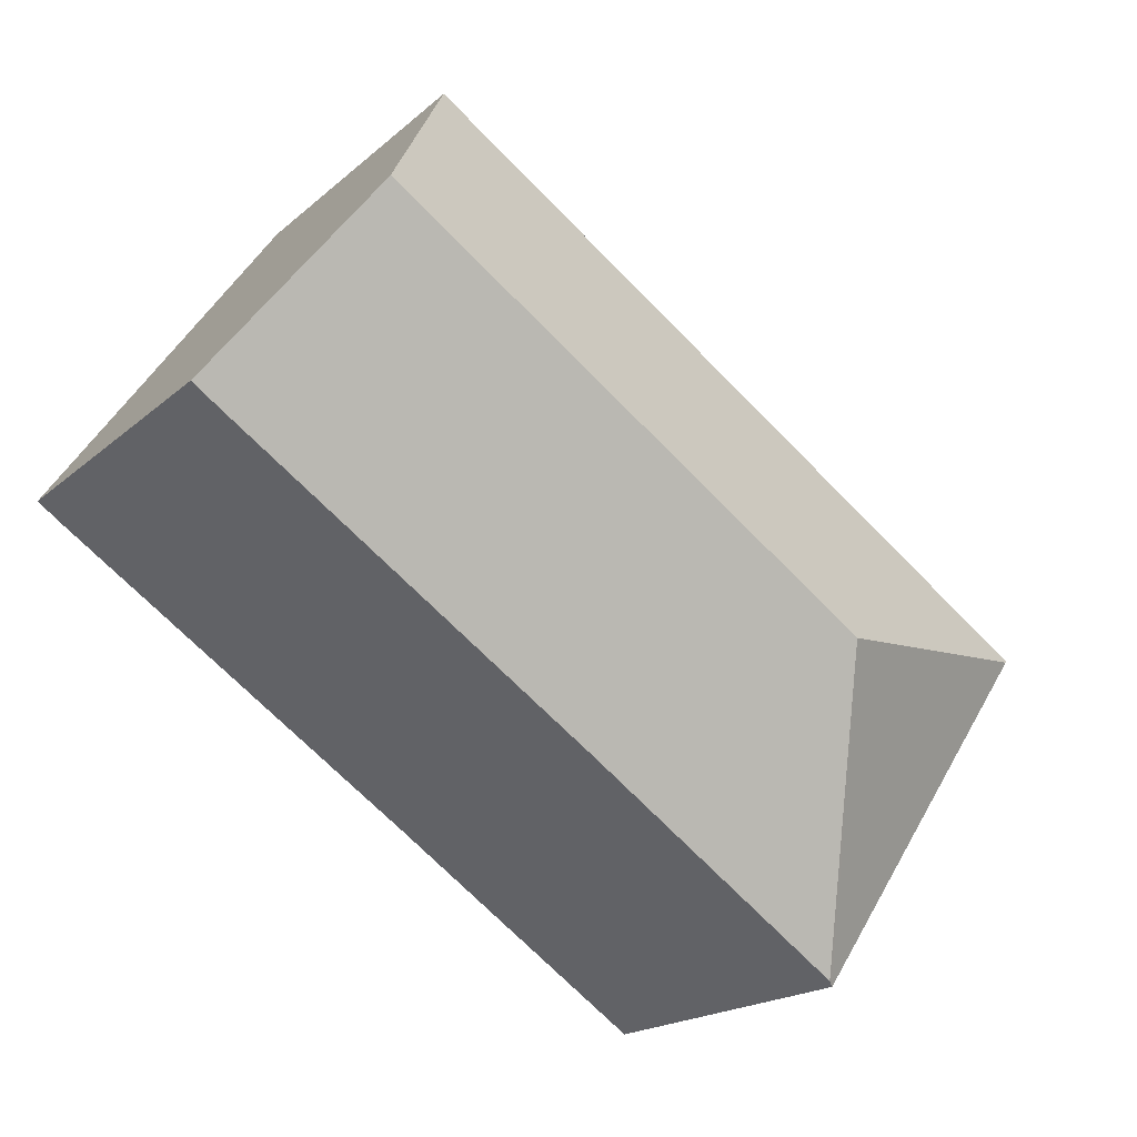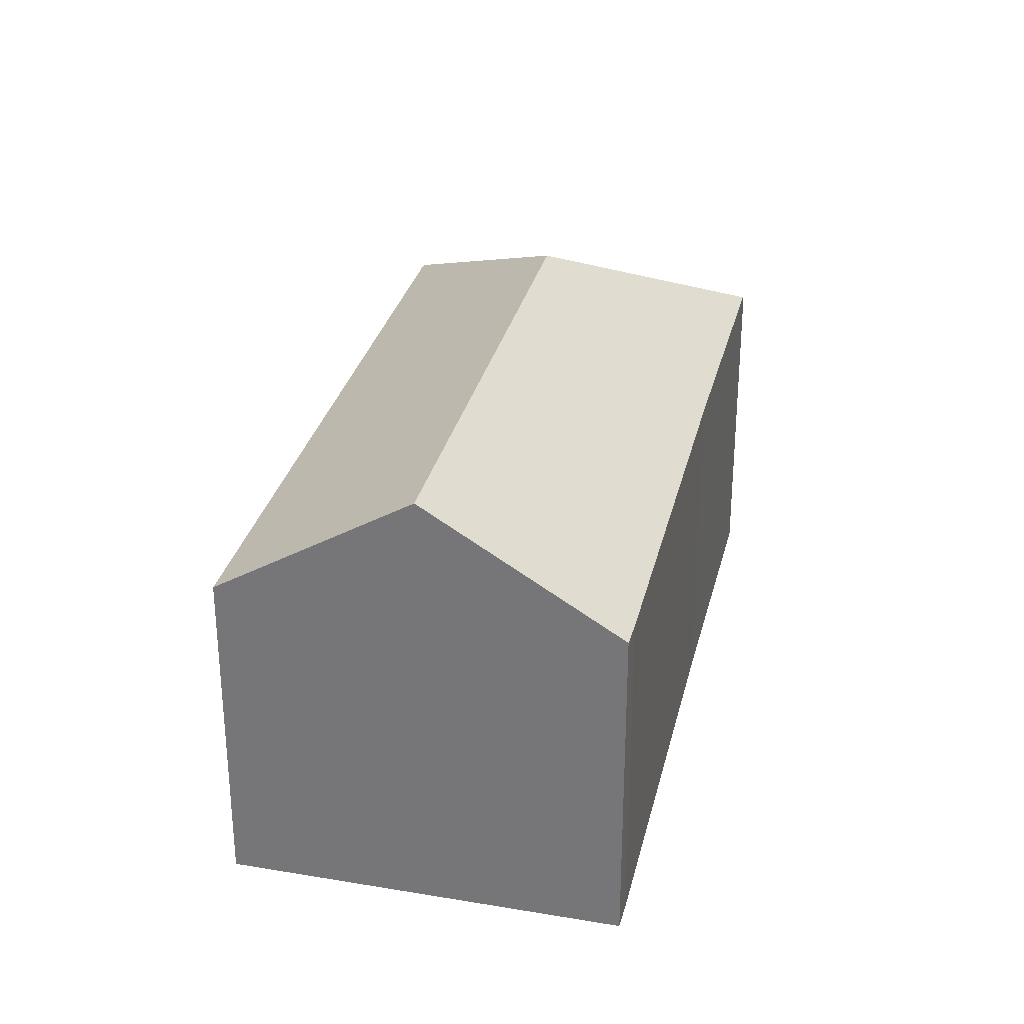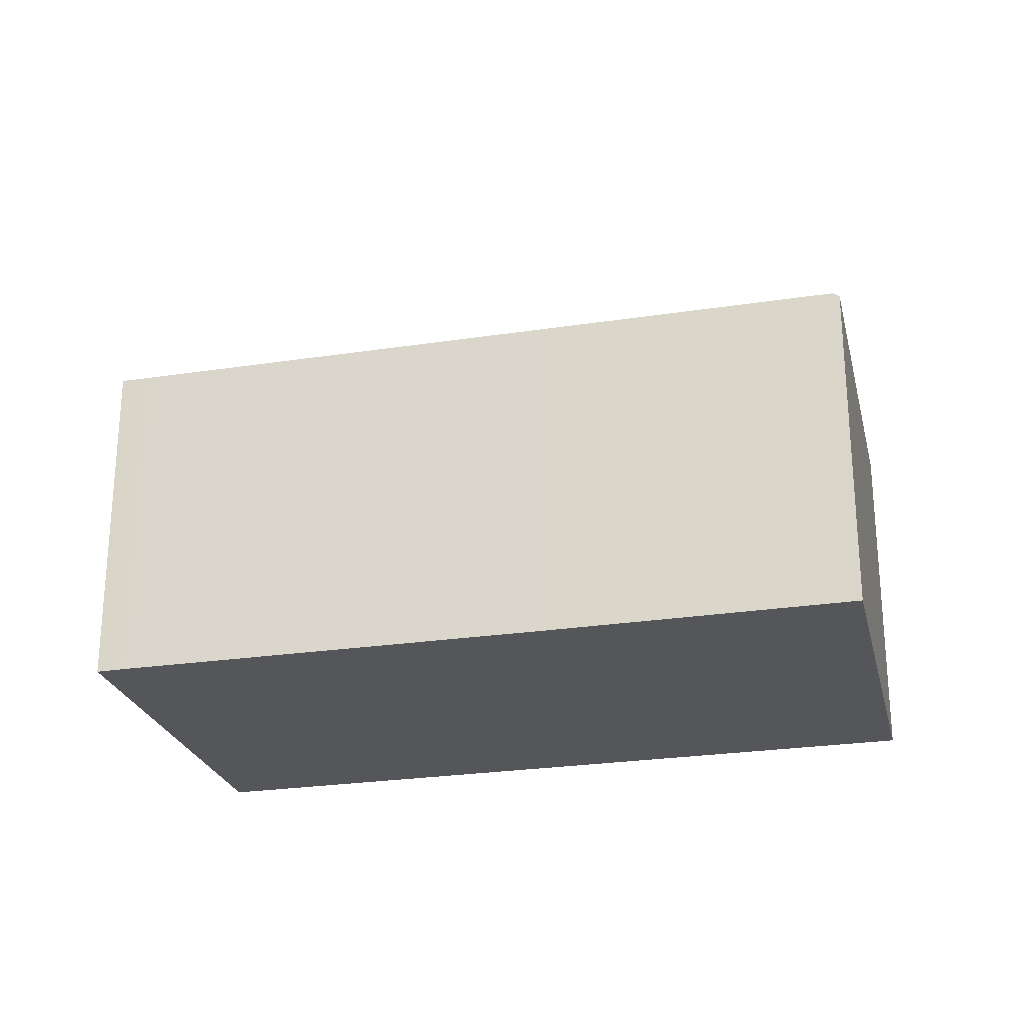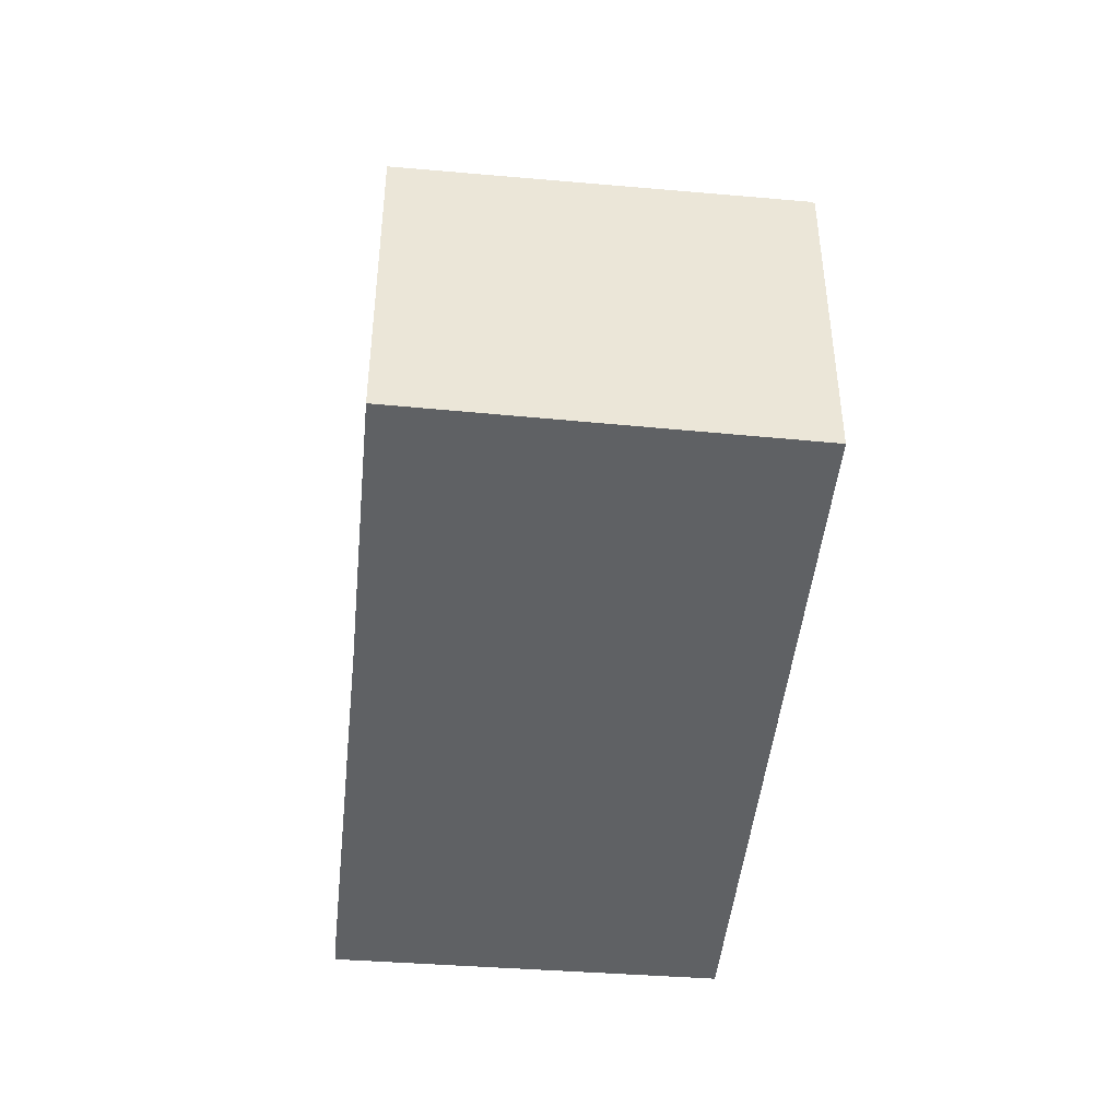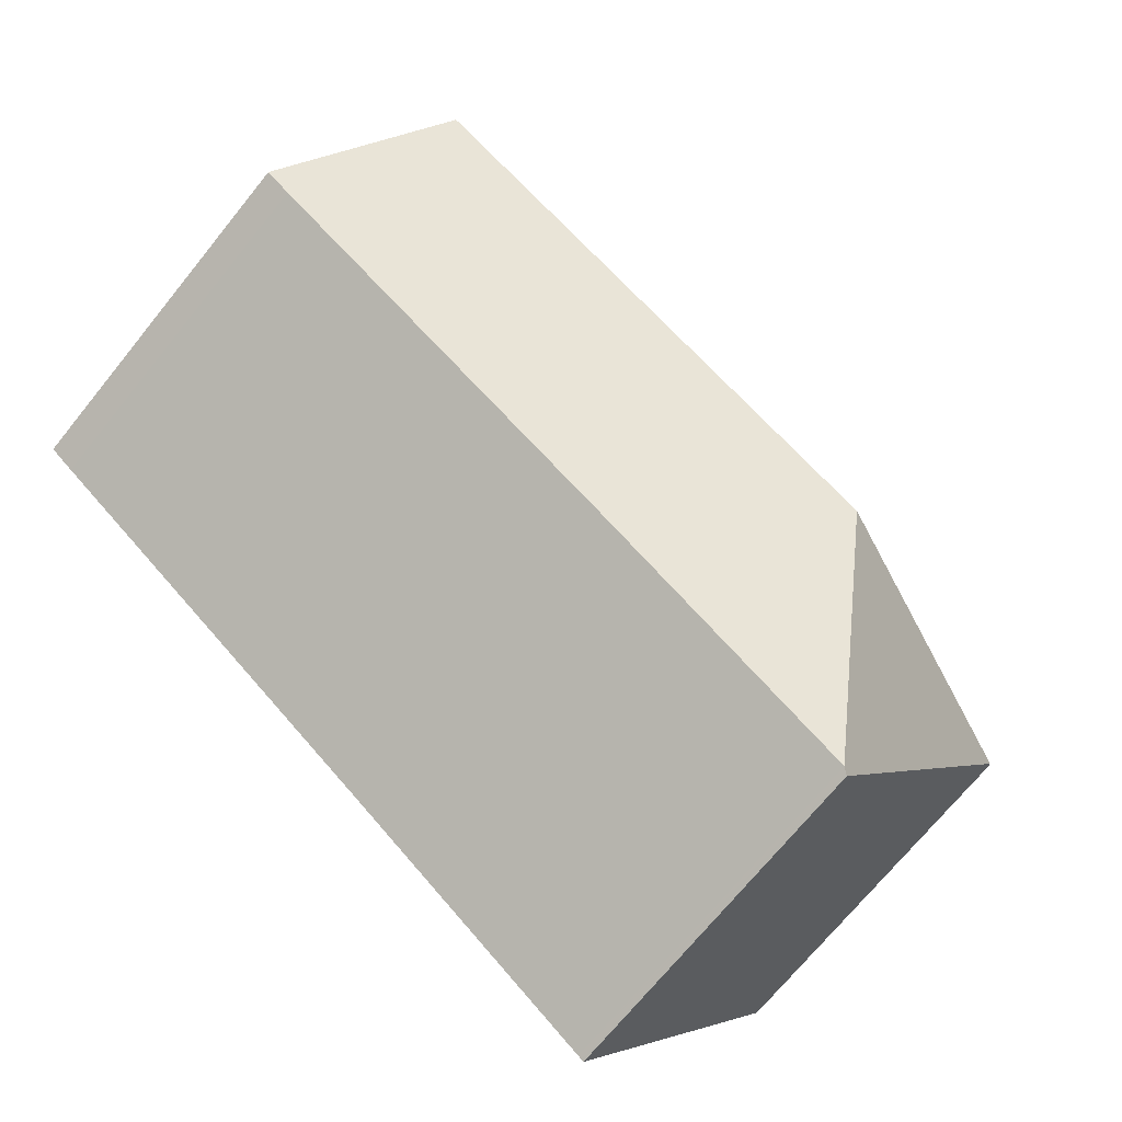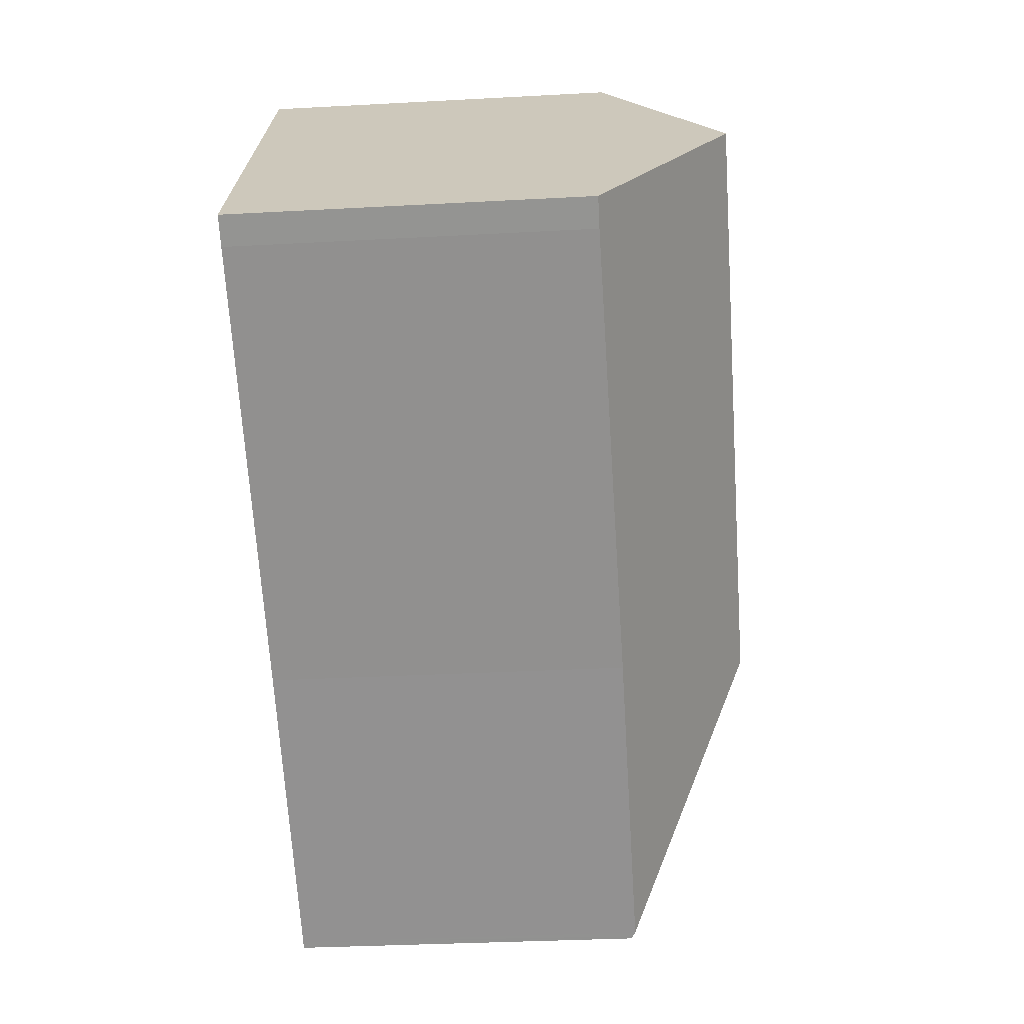
<metadata>
{"format":"obj","ext":"obj","renderer":"f3d","projection":"perspective","resolution":1024,"background":"white","views":[{"elev":-18.6,"azim":147.8,"up":"+Z"},{"elev":30.5,"azim":68.8,"up":"+Y"},{"elev":-25.6,"azim":159.5,"up":"+Y"},{"elev":-45.4,"azim":-129.9,"up":"+Y"},{"elev":-71.0,"azim":141.0,"up":"+Z"},{"elev":-32.1,"azim":94.4,"up":"+Z"}]}
</metadata>
<code>
v  20.71 8.349 2.078
v  18.47 11.32 6.568
v  21.31 8.357 2.501
v  6.879 11.32 -1.316
v  11.74 8.376 -3.97
v  5.617 8.357 -8.172
v  15.62 8.342 10.65
v  0 8.358 5.118e-16
v  0.038 8.399 -0.058
v  5.524 8.289 -8.236
v  5.474 8.253 -8.27
v  4.135 8.289 -6.247
v  21.31 -1.531e-16 2.501
v  20.71 -1.272e-16 2.078
v  11.74 2.431e-16 -3.97
v  5.617 5.004e-16 -8.172
v  5.524 5.043e-16 -8.236
v  5.474 5.064e-16 -8.27
v  4.135 3.825e-16 -6.247
v  0.038 3.551e-18 -0.058
v  0 0 0
v  15.62 -6.524e-16 10.65
v  18.47 -4.022e-16 6.568
g defaultobject
f 1 2 3
f 2 1 4
f 4 1 5
f 4 5 6
f 4 7 2
f 7 4 8
f 8 4 9
f 10 4 6
f 4 10 11
f 4 11 12
f 4 12 9
f 13 1 3
f 1 13 14
f 14 5 1
f 5 14 15
f 5 15 6
f 6 15 16
f 6 16 10
f 10 16 11
f 11 16 17
f 11 17 18
f 18 12 11
f 12 18 9
f 9 18 19
f 9 19 20
f 9 20 8
f 8 20 21
f 21 7 8
f 7 21 22
f 22 2 7
f 2 22 3
f 3 22 13
f 13 22 23
f 21 23 22
f 23 21 13
f 13 21 14
f 14 21 15
f 15 21 16
f 16 21 20
f 16 20 19
f 16 19 18
f 16 18 17

</code>
